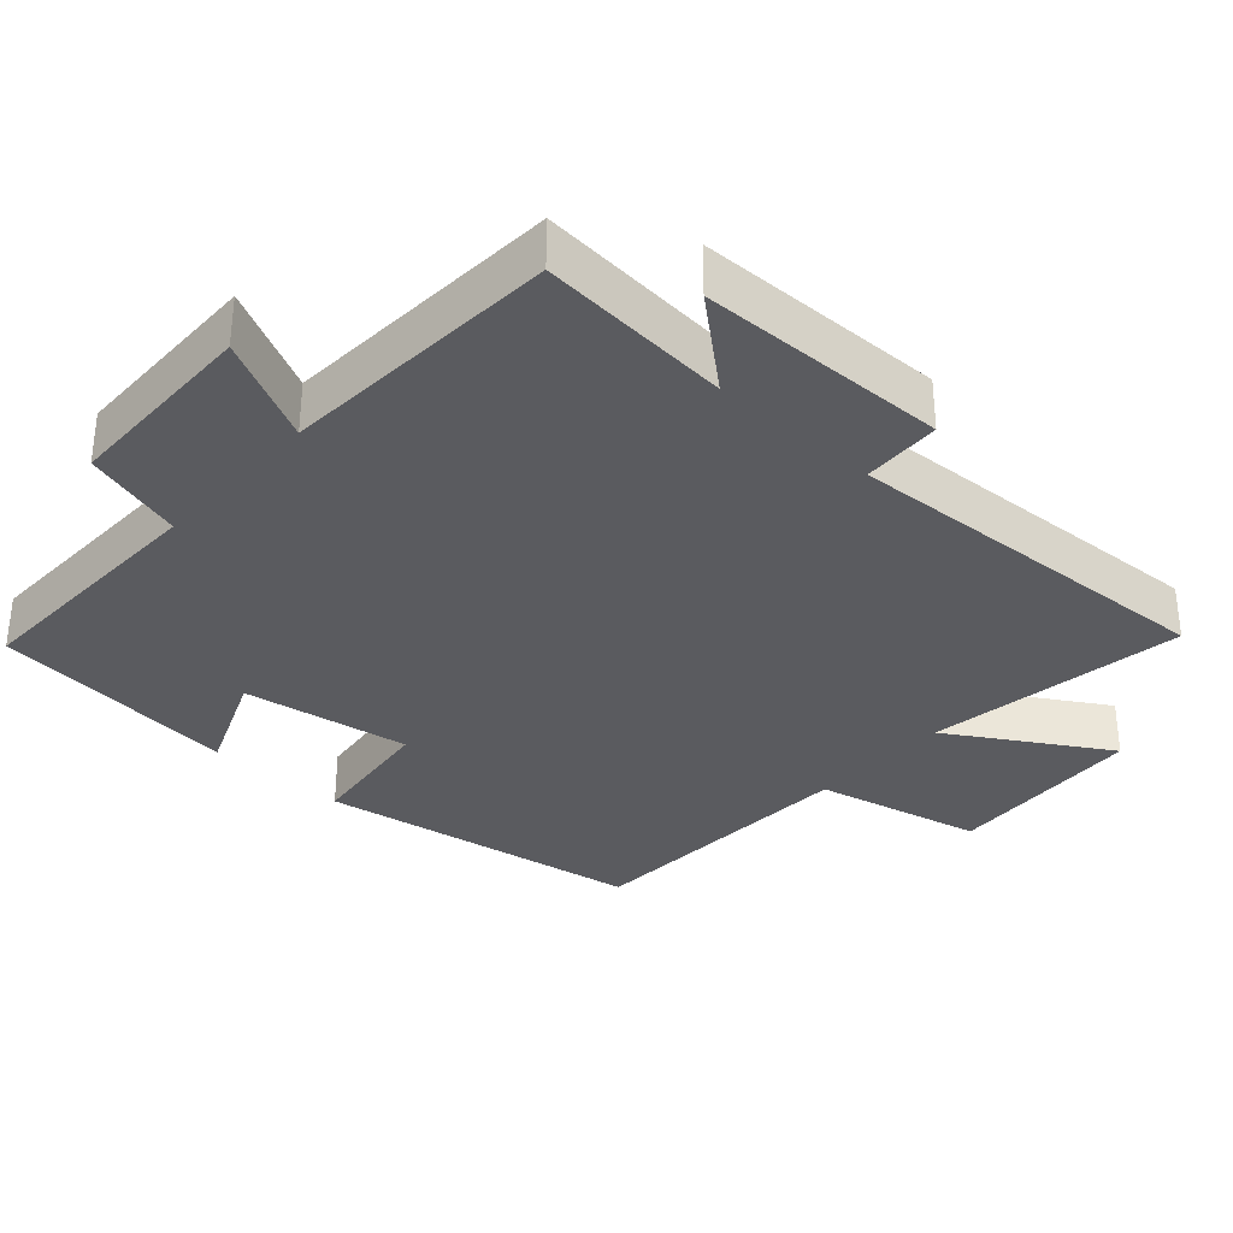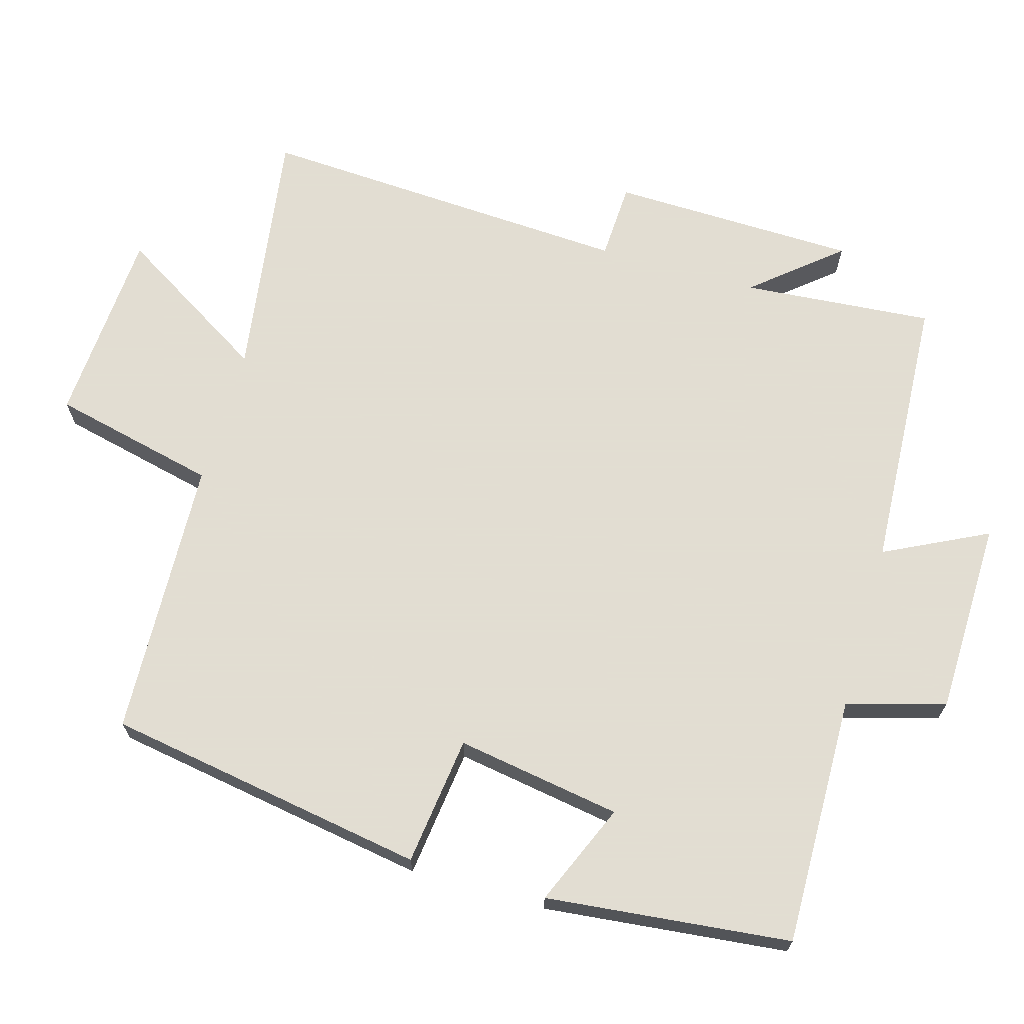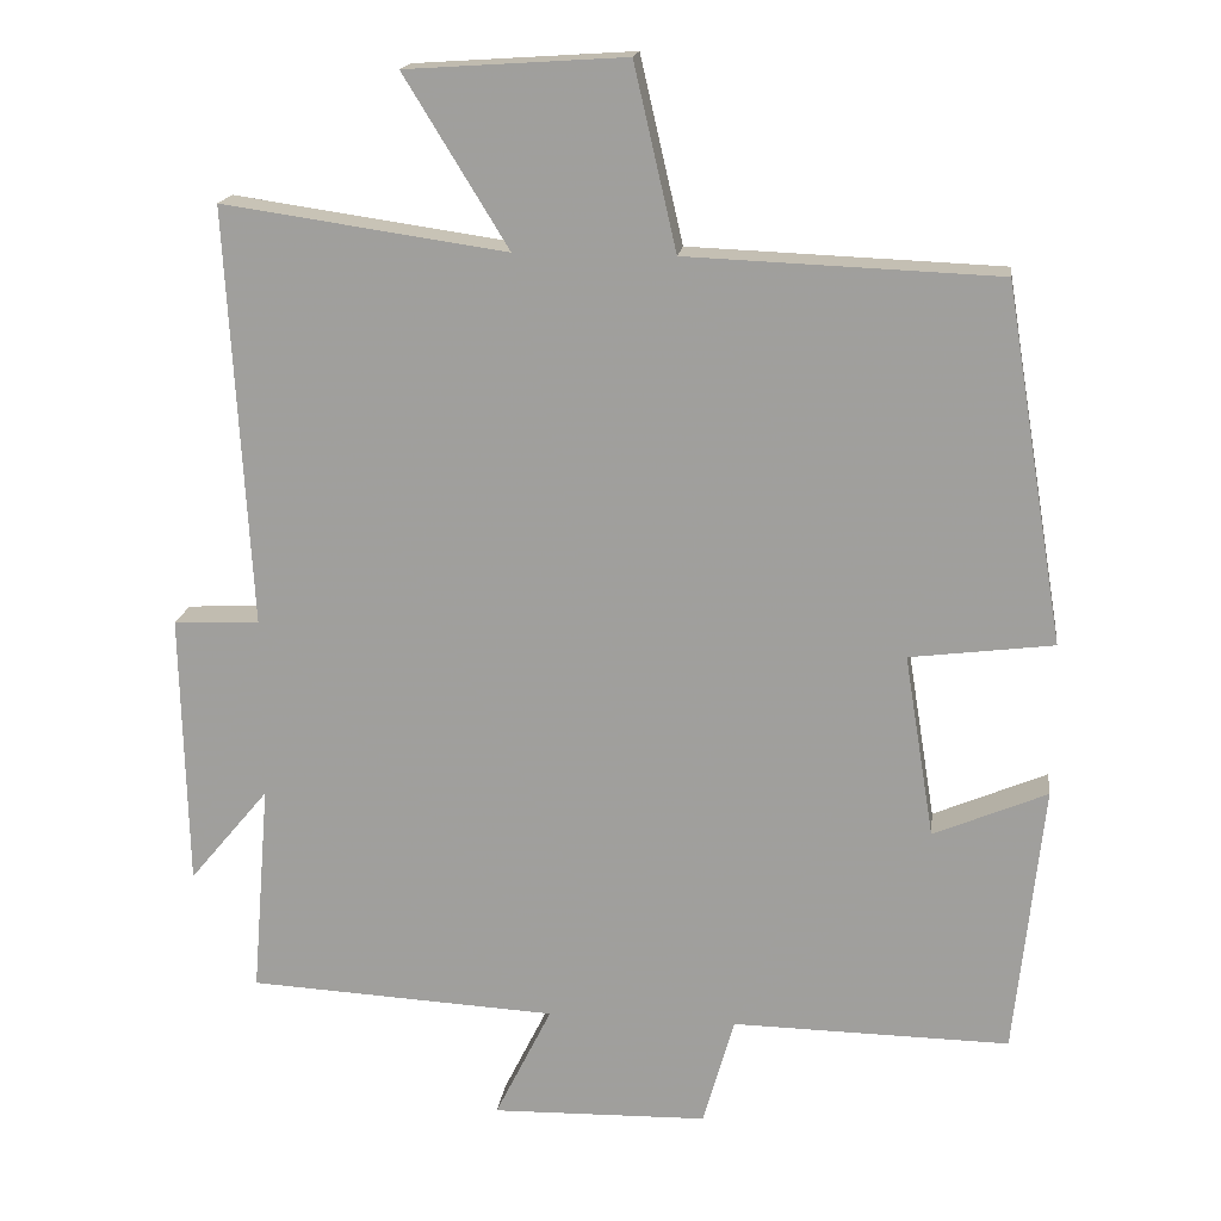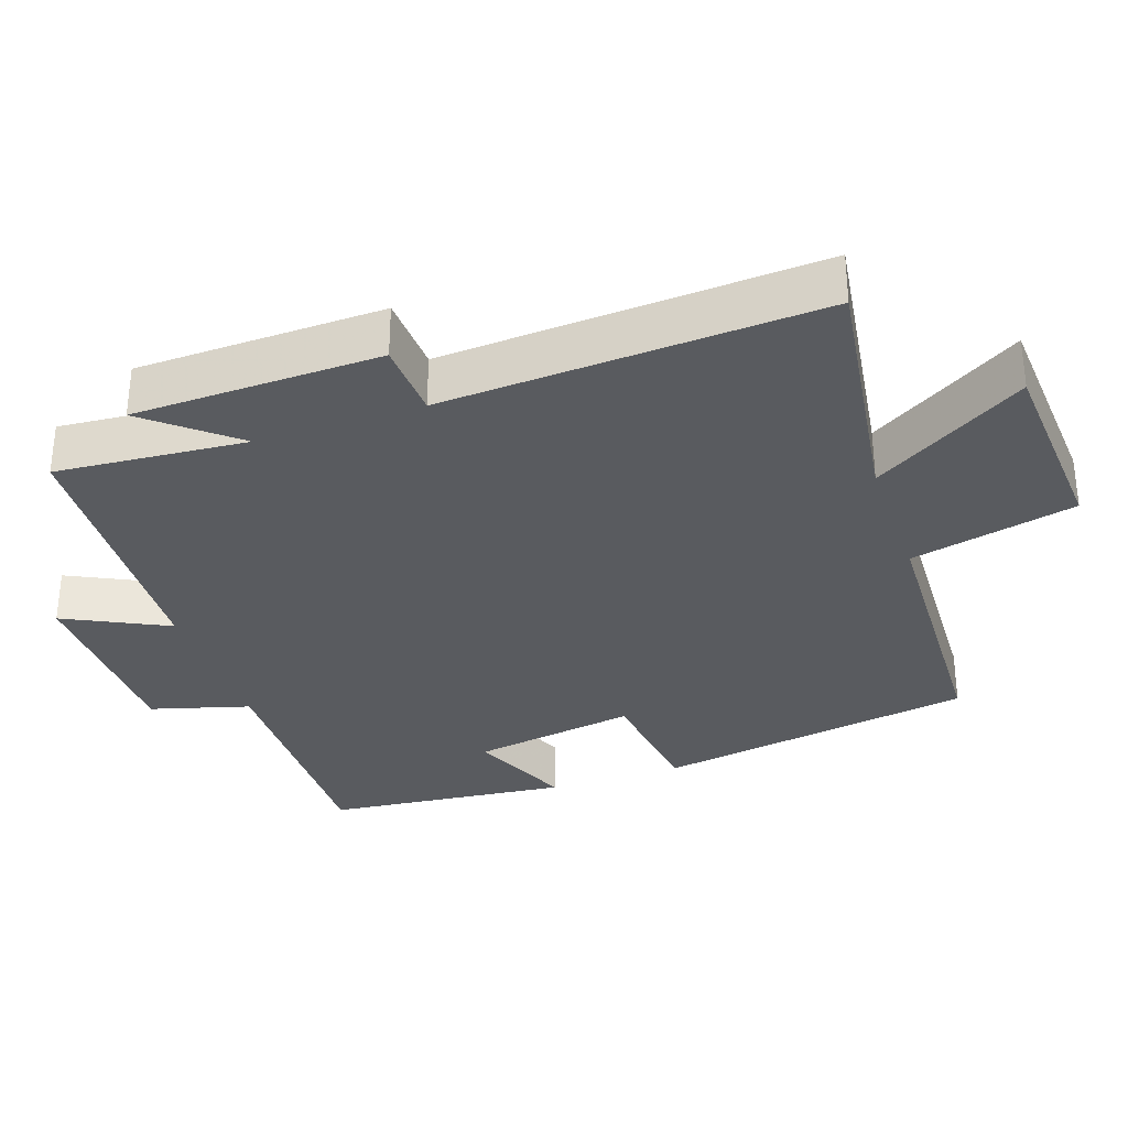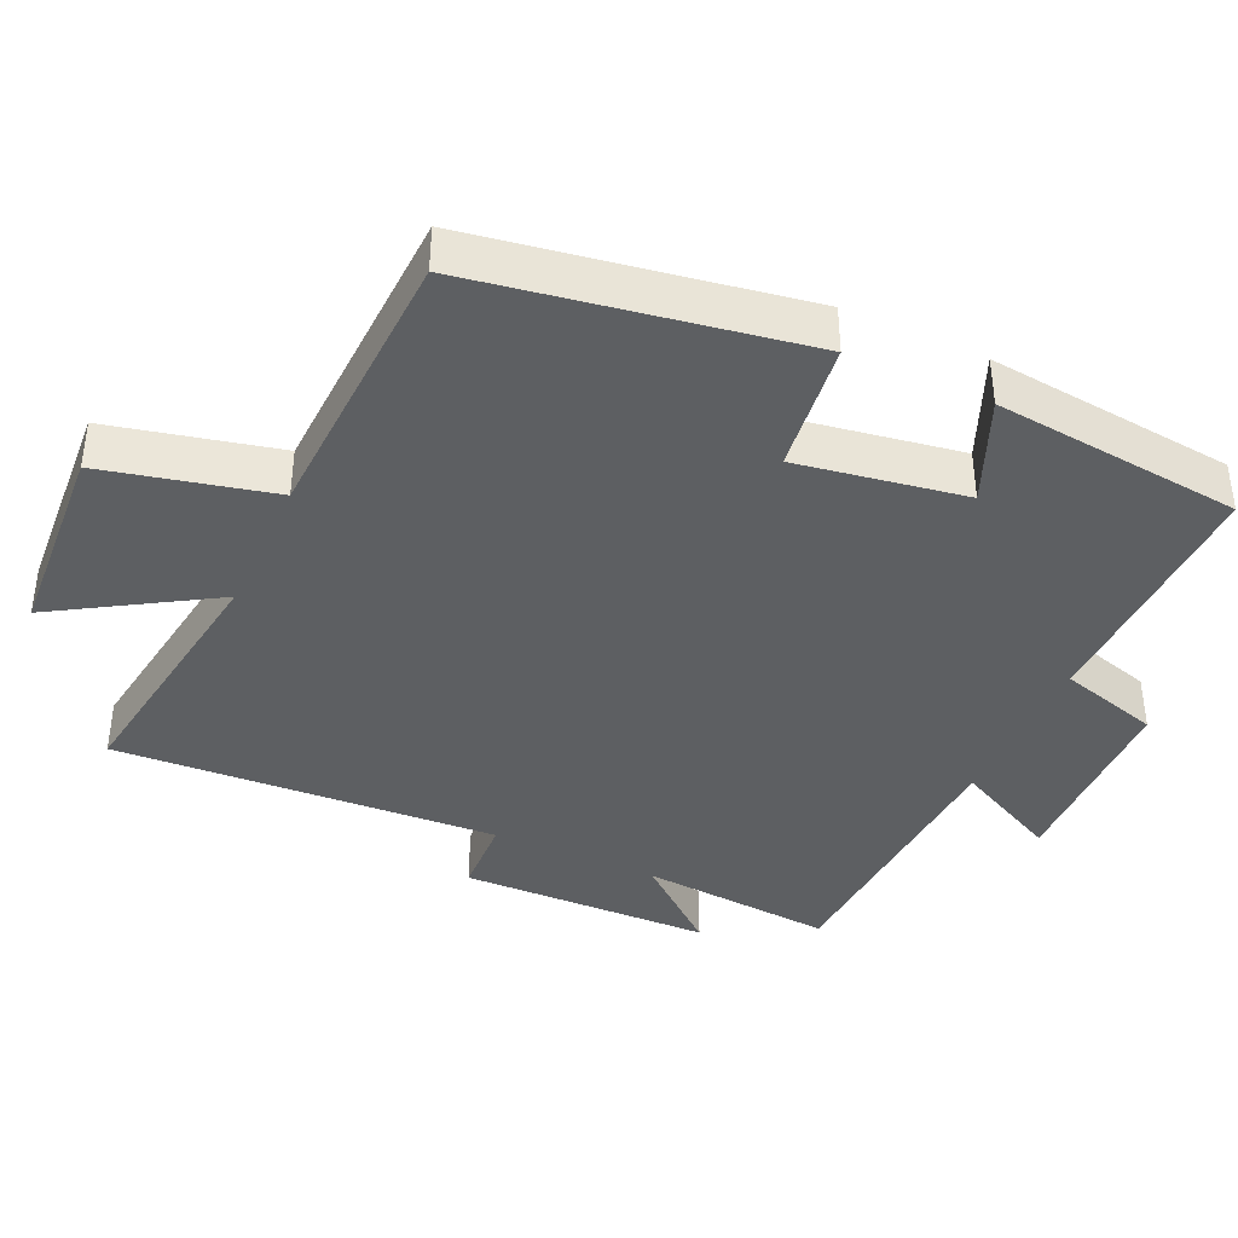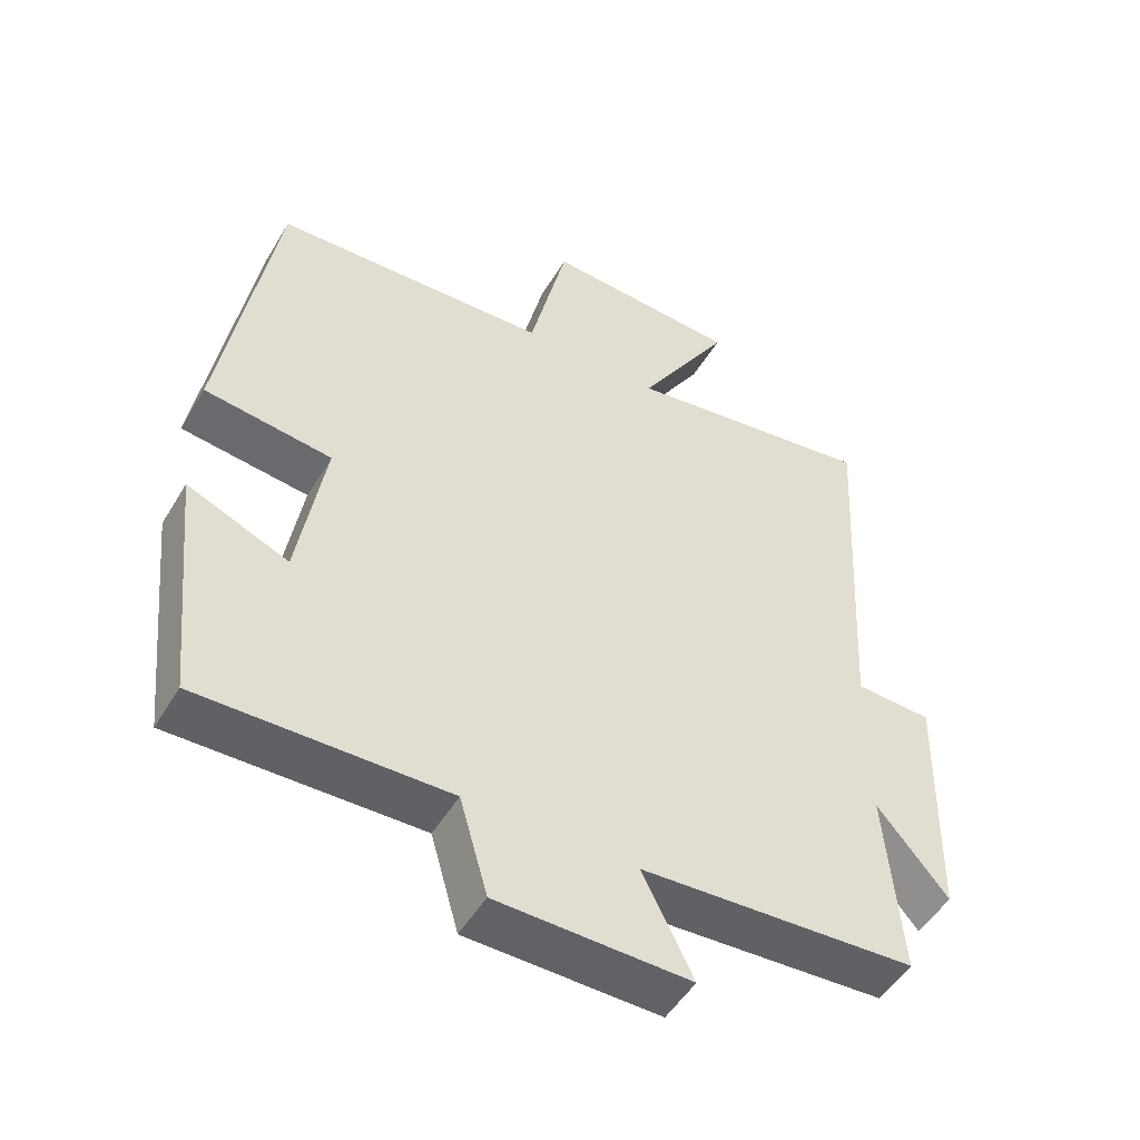
<metadata>
{"format":"obj","ext":"obj","renderer":"f3d","projection":"perspective","resolution":1024,"background":"white","views":[{"elev":-33.4,"azim":-132.3,"up":"+Y"},{"elev":68.1,"azim":106.0,"up":"+Y"},{"elev":17.2,"azim":7.3,"up":"+Z"},{"elev":-32.3,"azim":-71.0,"up":"+Y"},{"elev":-39.5,"azim":65.4,"up":"+Y"},{"elev":-50.2,"azim":150.1,"up":"+Z"}]}
</metadata>
<code>
v 0.464 0.07 -0.506
v 0.112 0.07 -0.5
v 0.072 0.07 -0.639
v -0.202 0.07 -0.645
v -0.13 0.07 -0.5
v -0.522 0.07 -0.479
v -0.5 0.07 -0.21
v -0.601 0.07 -0.331
v -0.609 0.07 0.017
v -0.5 0.07 0.022
v -0.53 0.07 0.552
v -0.17 0.07 0.5
v -0.302 0.07 0.715
v -0.024 0.07 0.733
v 0.03 0.07 0.5
v 0.425 0.07 0.484
v 0.5 0.07 0.032
v 0.318 0.07 0.009
v 0.356 0.07 -0.223
v 0.5 0.07 -0.162
v 0.464 0 -0.506
v 0.112 0 -0.5
v 0.072 0 -0.639
v -0.202 0 -0.645
v -0.13 0 -0.5
v -0.522 0 -0.479
v -0.5 0 -0.21
v -0.601 0 -0.331
v -0.609 0 0.017
v -0.5 0 0.022
v -0.53 0 0.552
v -0.17 0 0.5
v -0.302 0 0.715
v -0.024 0 0.733
v 0.03 0 0.5
v 0.425 0 0.484
v 0.5 0 0.032
v 0.318 0 0.009
v 0.356 0 -0.223
v 0.5 0 -0.162
f 19 20 1 2
f 18 19 2
f 15 16 17 18
f 15 18 2
f 12 13 14 15
f 12 15 2 3
f 10 11 12 3
f 7 8 9 10
f 7 10 3
f 5 6 7
f 5 7 3
f 3 4 5
f 22 21 40 39
f 22 39 38
f 38 37 36 35
f 22 38 35
f 35 34 33 32
f 23 22 35 32
f 23 32 31 30
f 30 29 28 27
f 23 30 27
f 27 26 25
f 23 27 25
f 25 24 23
f 1 21 22 2
f 2 22 23 3
f 3 23 24 4
f 4 24 25 5
f 5 25 26 6
f 6 26 27 7
f 7 27 28 8
f 8 28 29 9
f 9 29 30 10
f 10 30 31 11
f 11 31 32 12
f 12 32 33 13
f 13 33 34 14
f 14 34 35 15
f 15 35 36 16
f 16 36 37 17
f 17 37 38 18
f 18 38 39 19
f 19 39 40 20
f 20 40 21 1

</code>
